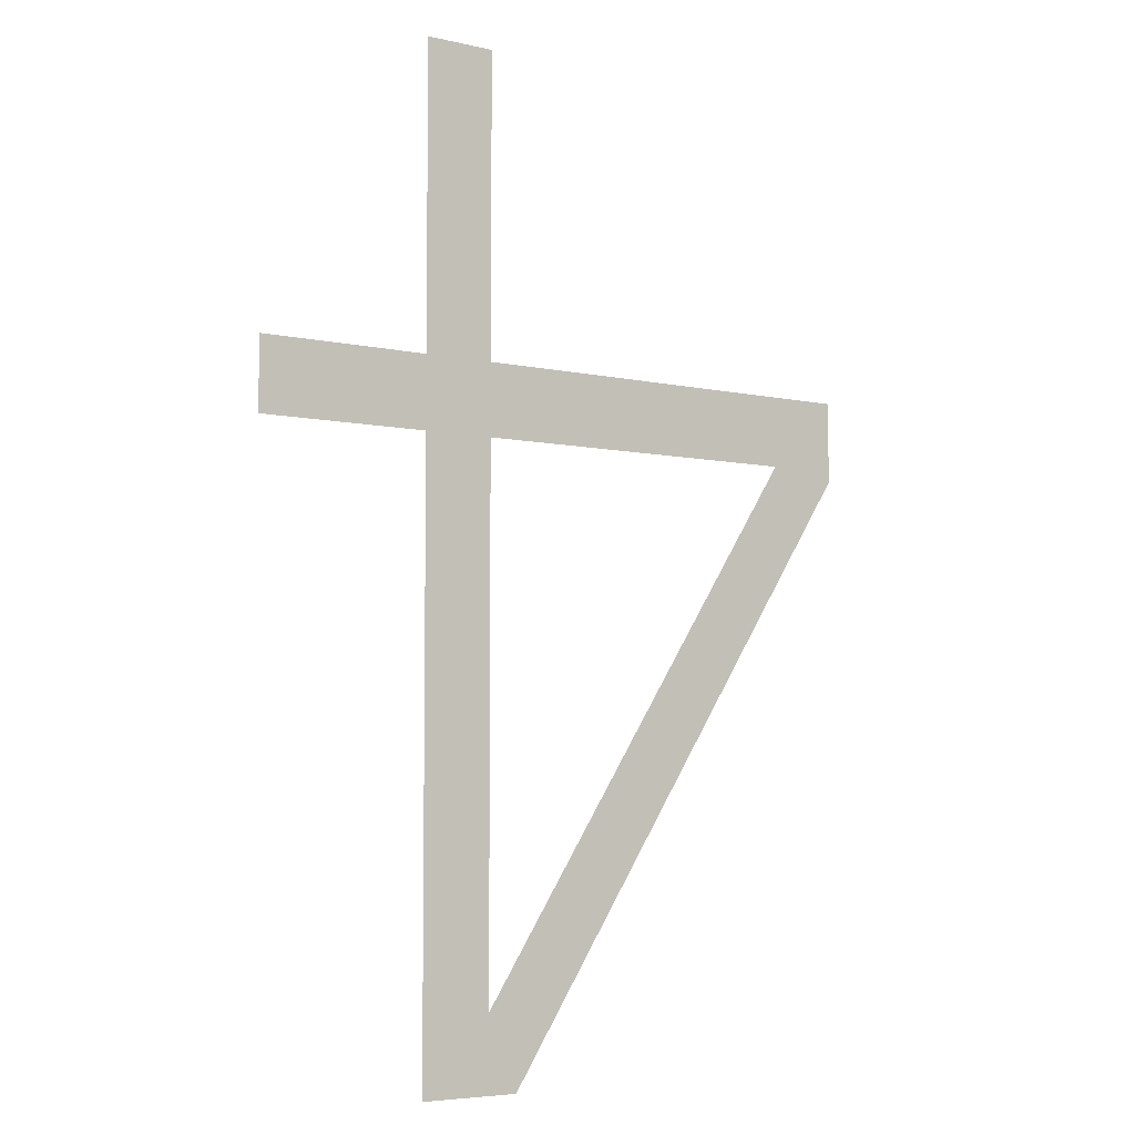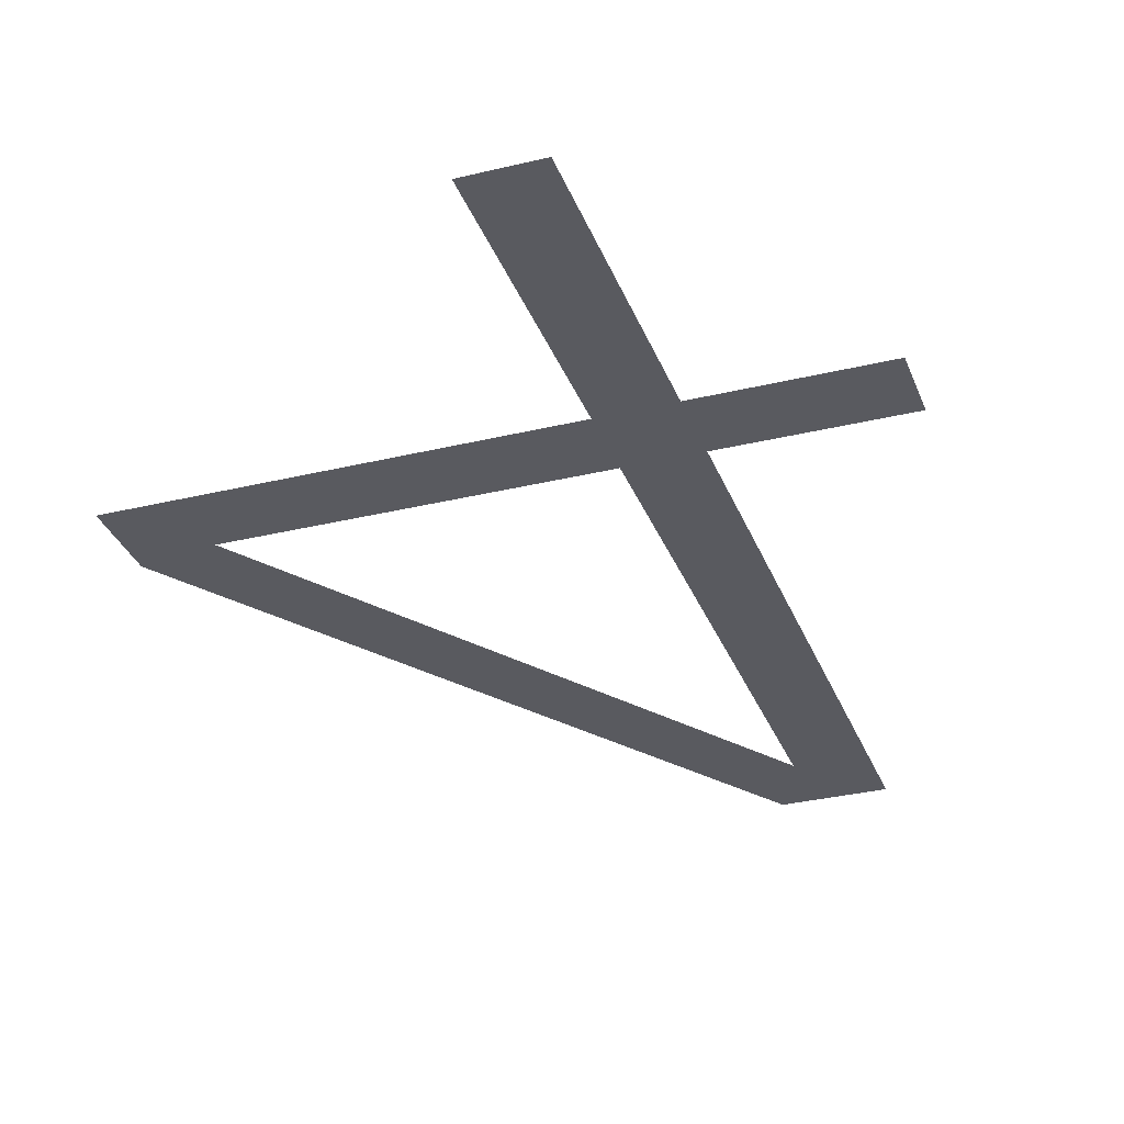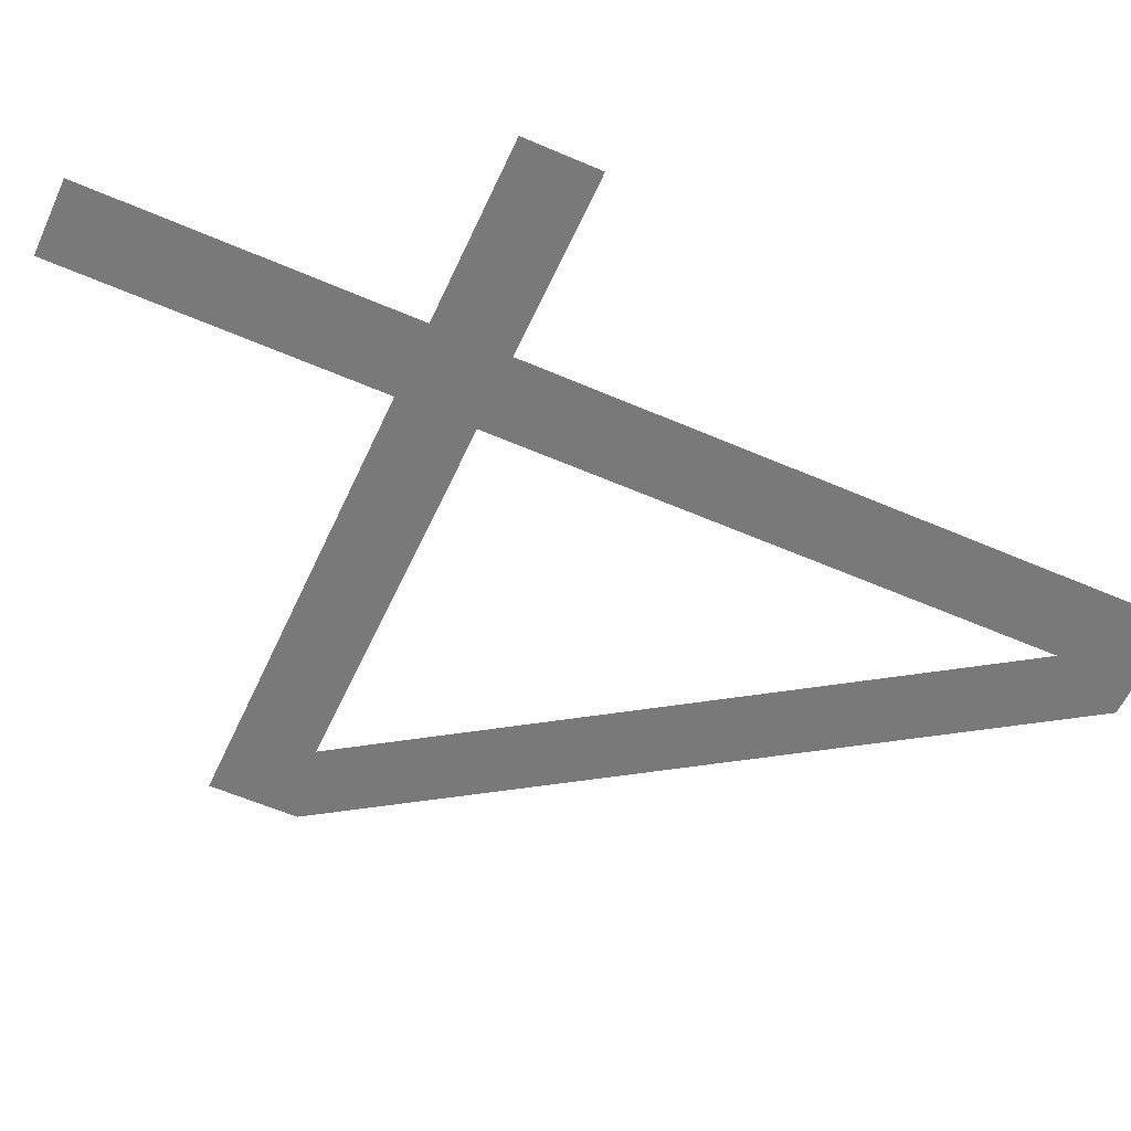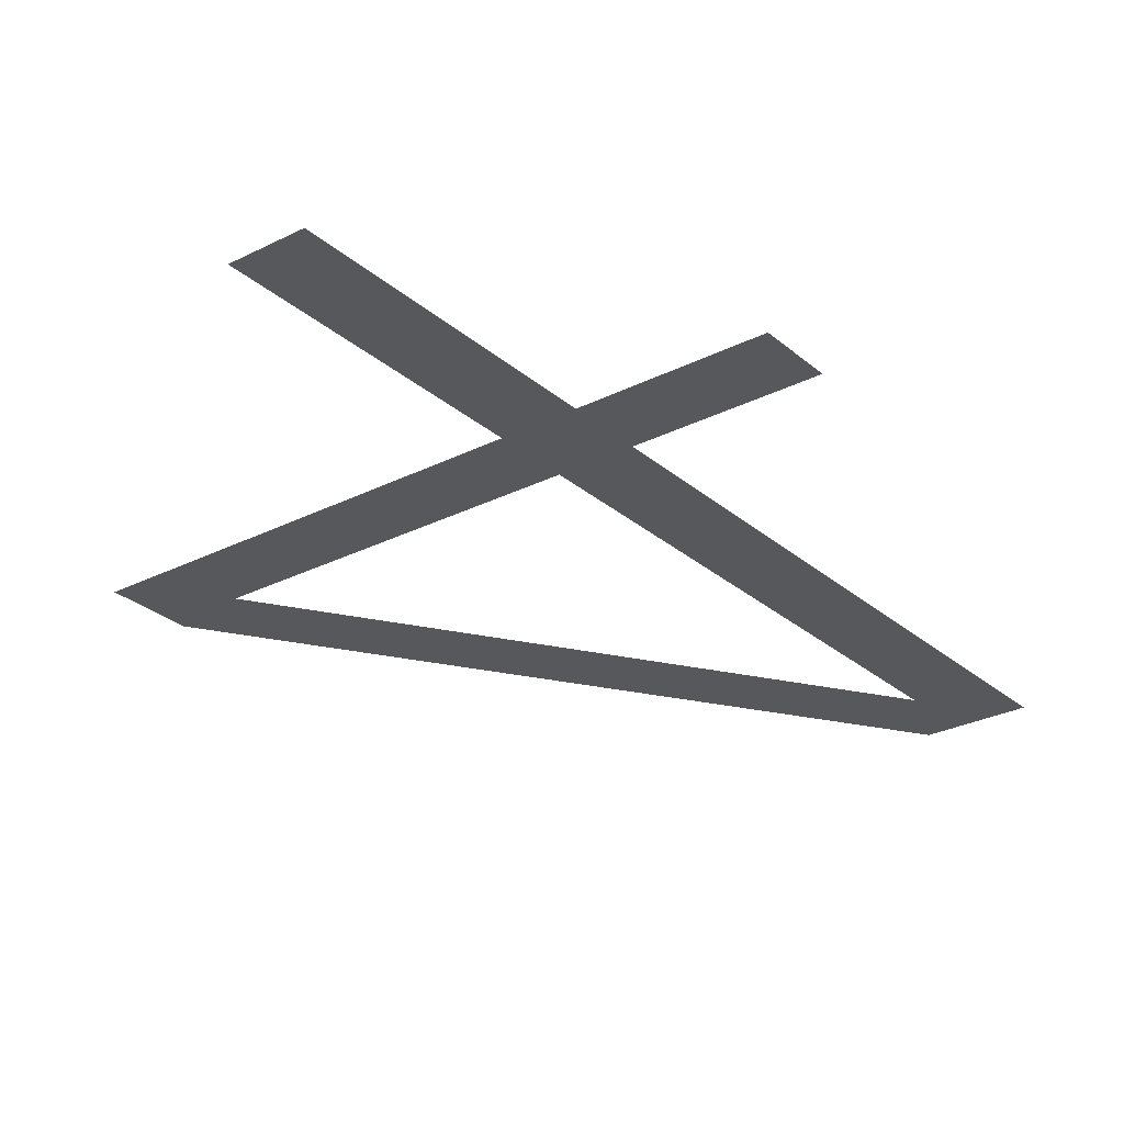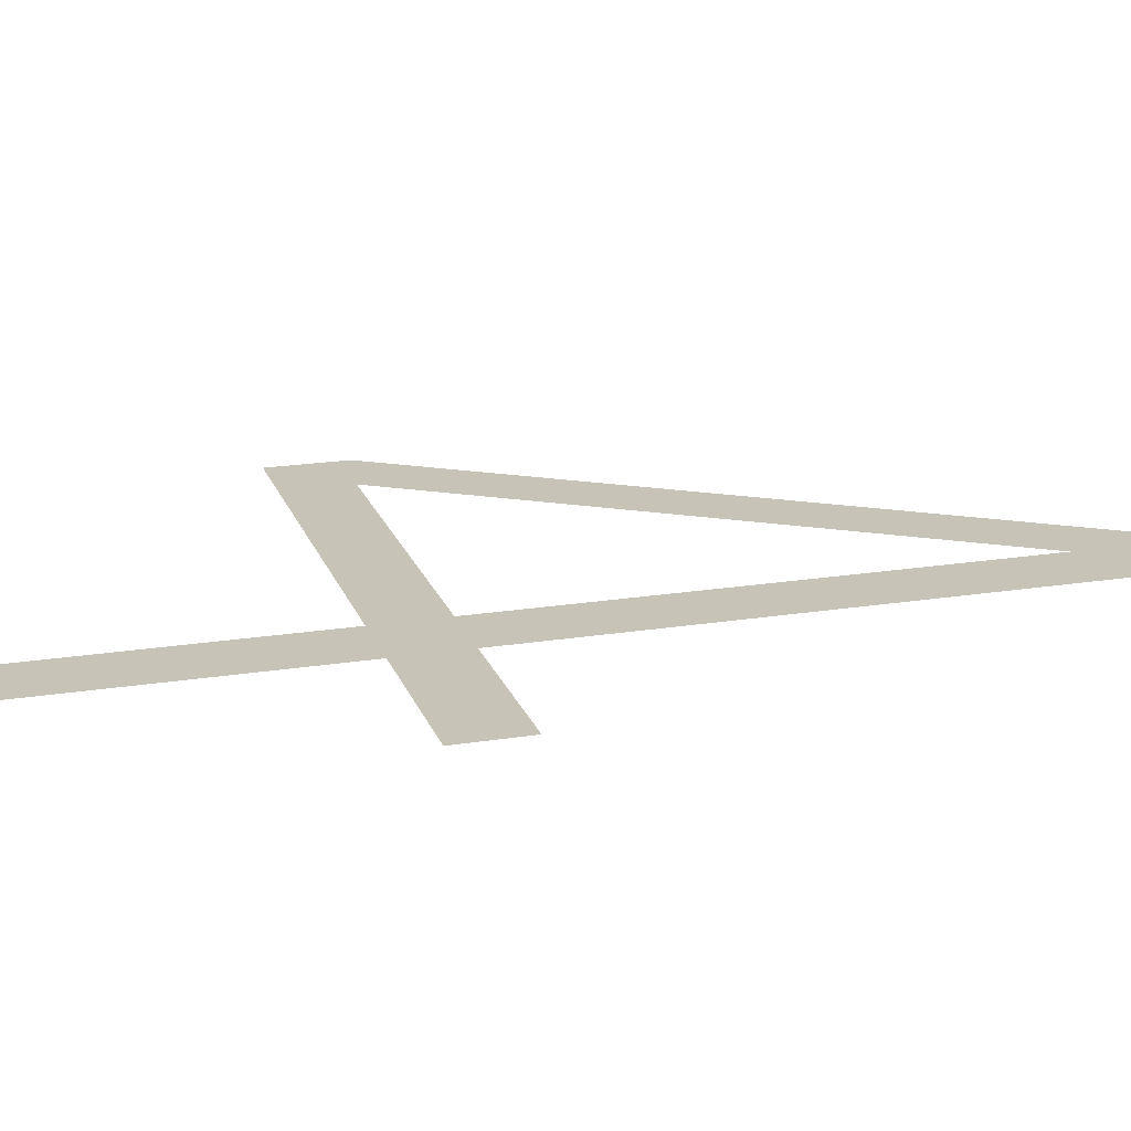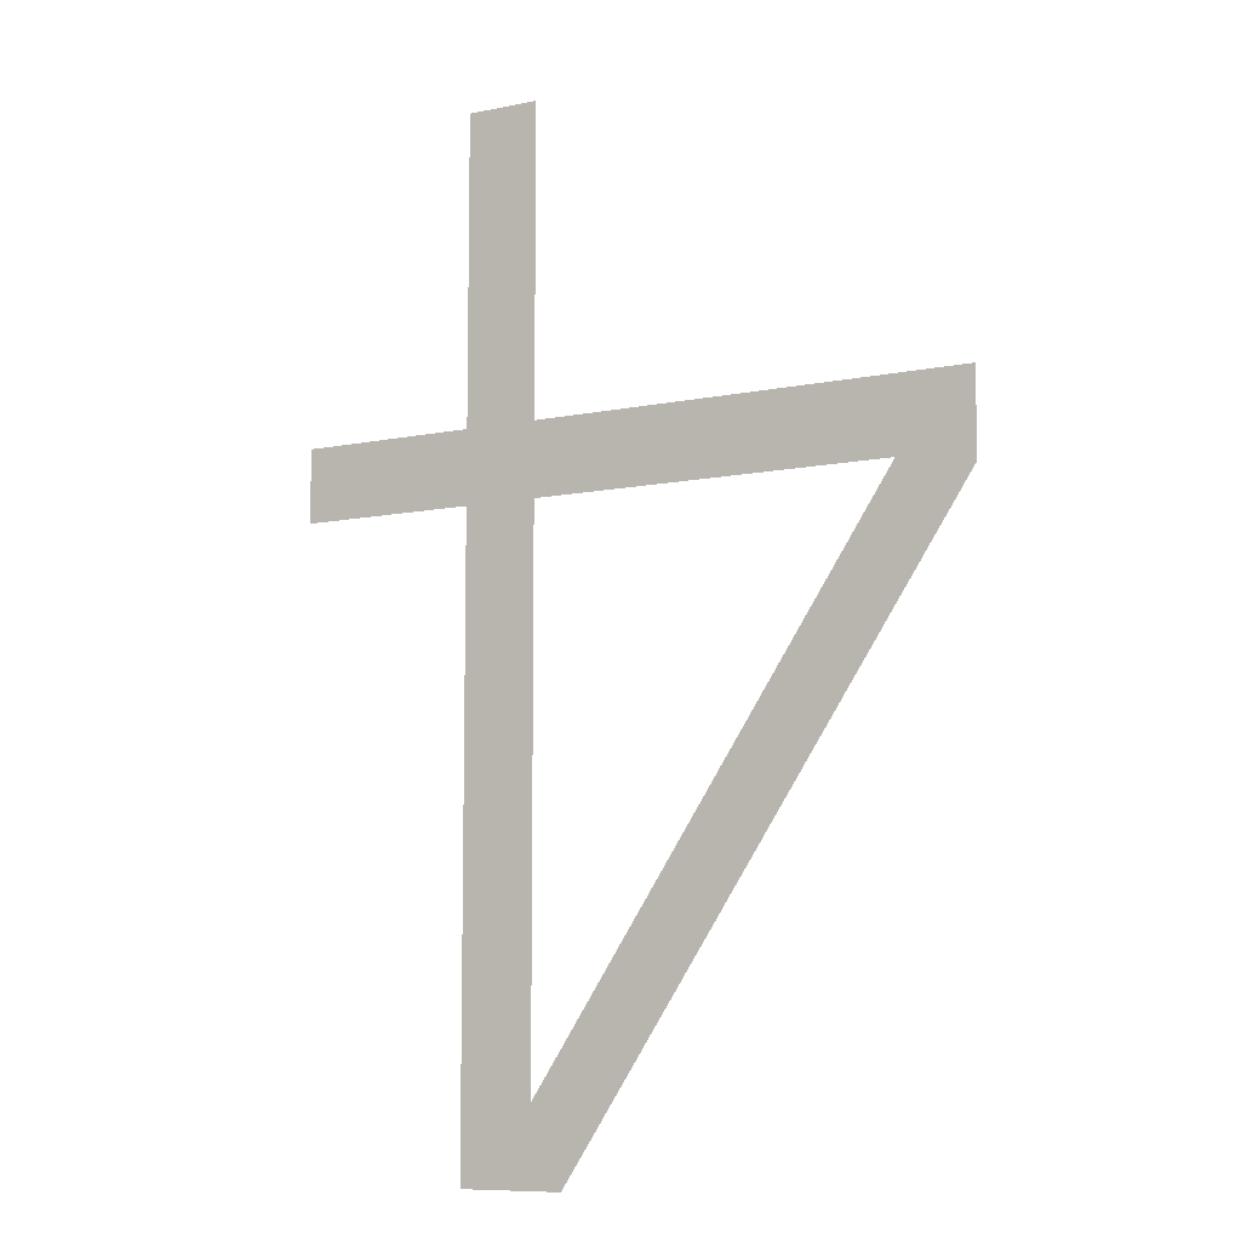
<metadata>
{"format":"obj","ext":"obj","renderer":"f3d","projection":"perspective","resolution":1024,"background":"white","views":[{"elev":-5.4,"azim":144.4,"up":"+Z"},{"elev":-31.9,"azim":18.9,"up":"+Y"},{"elev":-57.8,"azim":65.7,"up":"+Y"},{"elev":-27.7,"azim":37.8,"up":"+Y"},{"elev":19.7,"azim":73.3,"up":"+Y"},{"elev":-9.0,"azim":-151.0,"up":"+Z"}]}
</metadata>
<code>
o mesh123/mesh123-geometry#mesh123-geometry
v -0.2875 -0.1557 0.006227
v -0.2917 -0.1557 0.007948
v -0.2917 -0.1557 0.006227
v -0.2875 -0.1557 0.007948
v -0.2917 -0.1557 0.01517
v -0.2917 -0.1557 -0.008379
v -0.2934 -0.1557 0.01517
v -0.2934 -0.1557 0.007948
v -0.2934 -0.1557 0.006227
v -0.2934 -0.1557 -0.006572
v -0.3018 -0.1557 0.006227
v -0.2941 -0.1557 -0.008379
v -0.3035 -0.1557 0.007948
v -0.3035 -0.1557 0.005969
f 1 2 3
f 2 1 4
f 3 2 1
f 4 1 2
f 5 3 2
f 2 3 5
f 5 6 3
f 3 6 5
f 7 6 5
f 5 6 7
f 8 6 7
f 7 6 8
f 9 6 8
f 8 6 9
f 10 6 9
f 9 6 10
f 8 11 9
f 9 11 8
f 10 12 6
f 6 12 10
f 11 8 13
f 13 8 11
f 11 12 10
f 10 12 11
f 13 12 11
f 11 12 13
f 12 13 14
f 14 13 12

</code>
